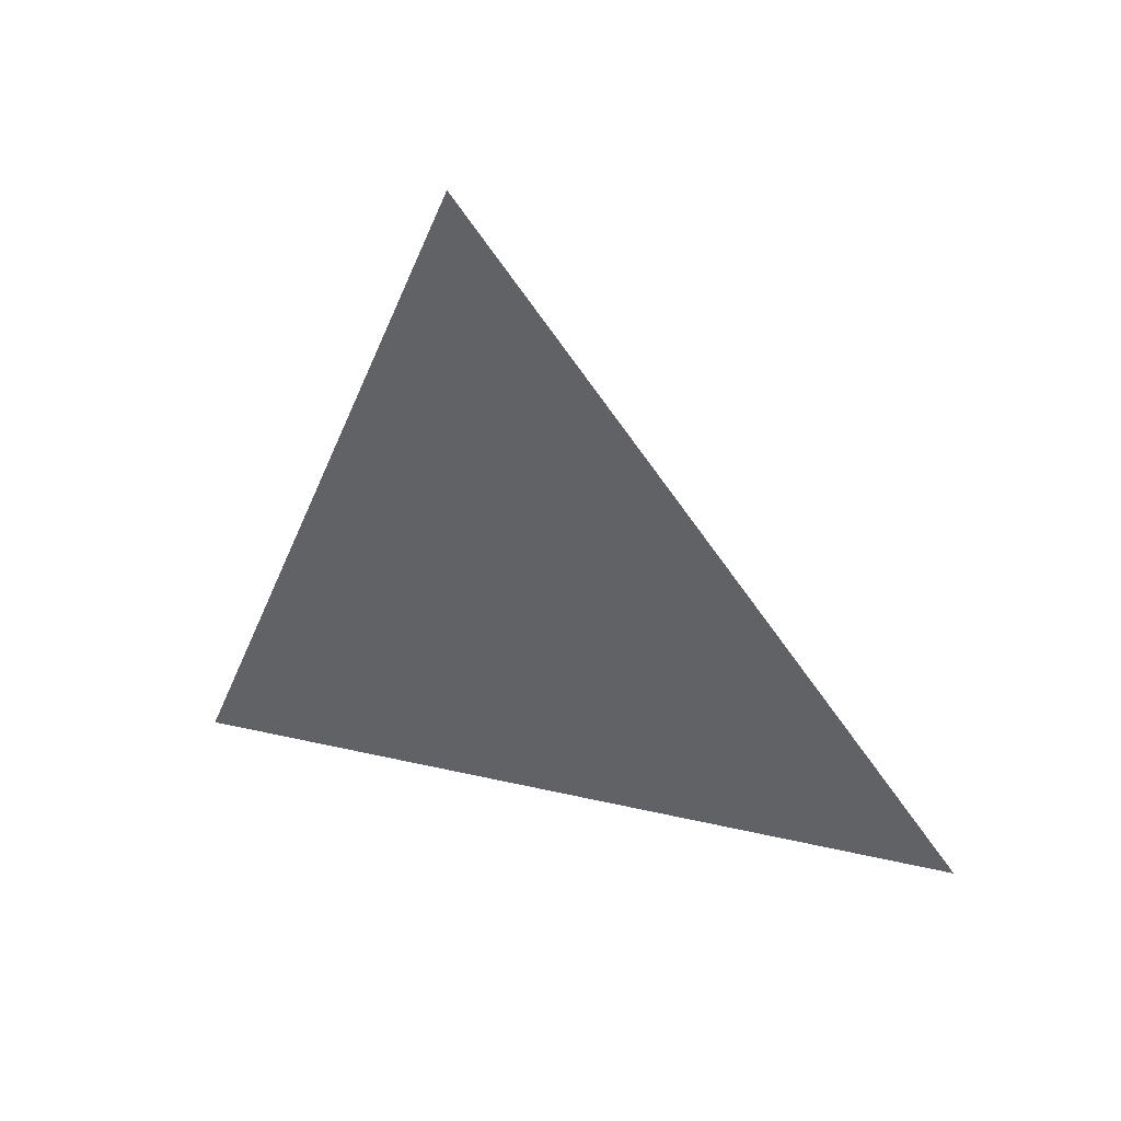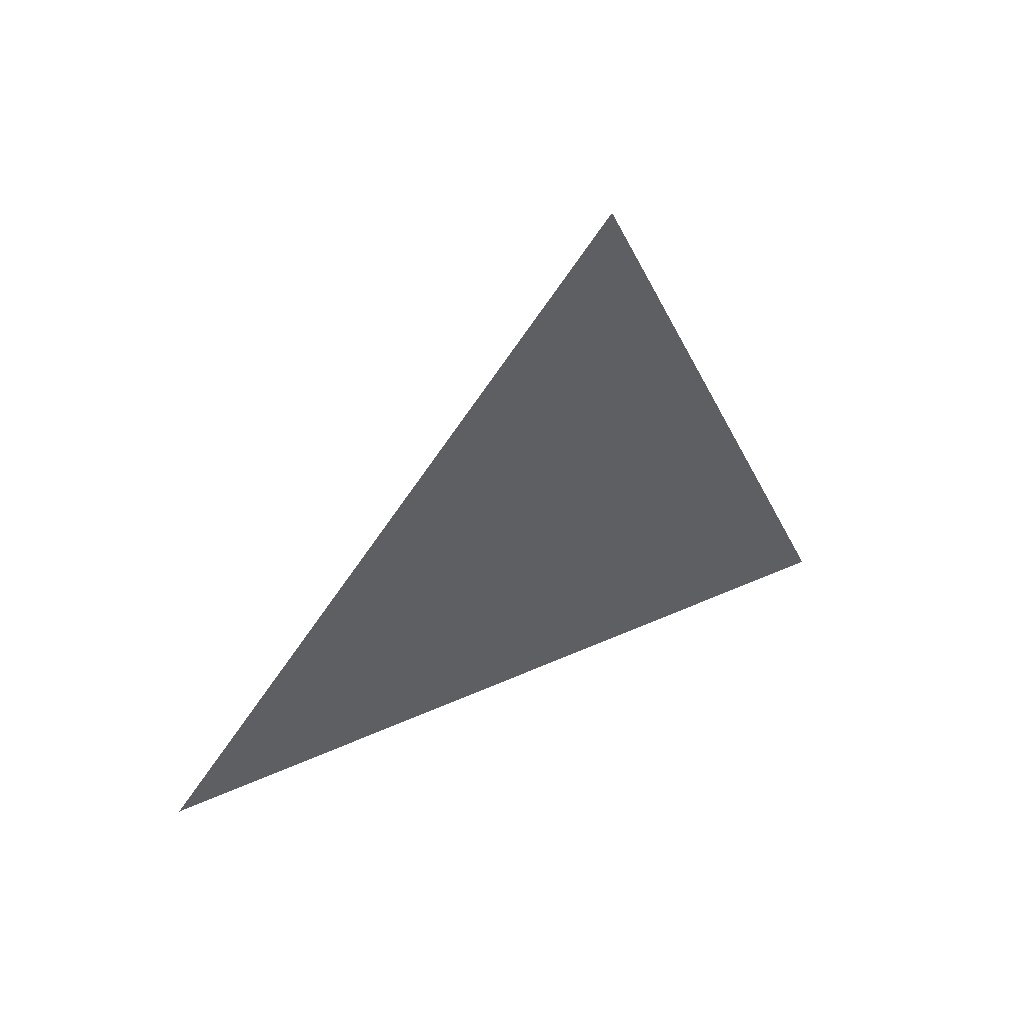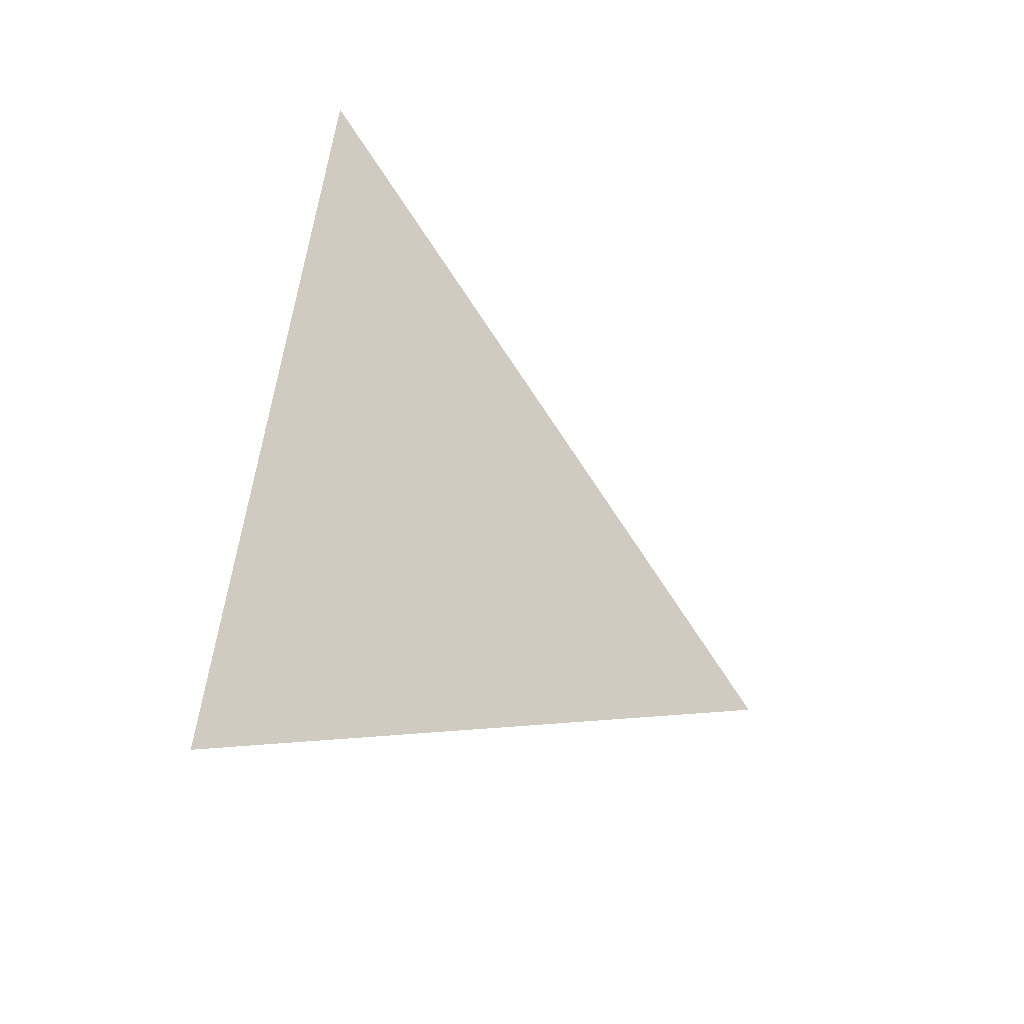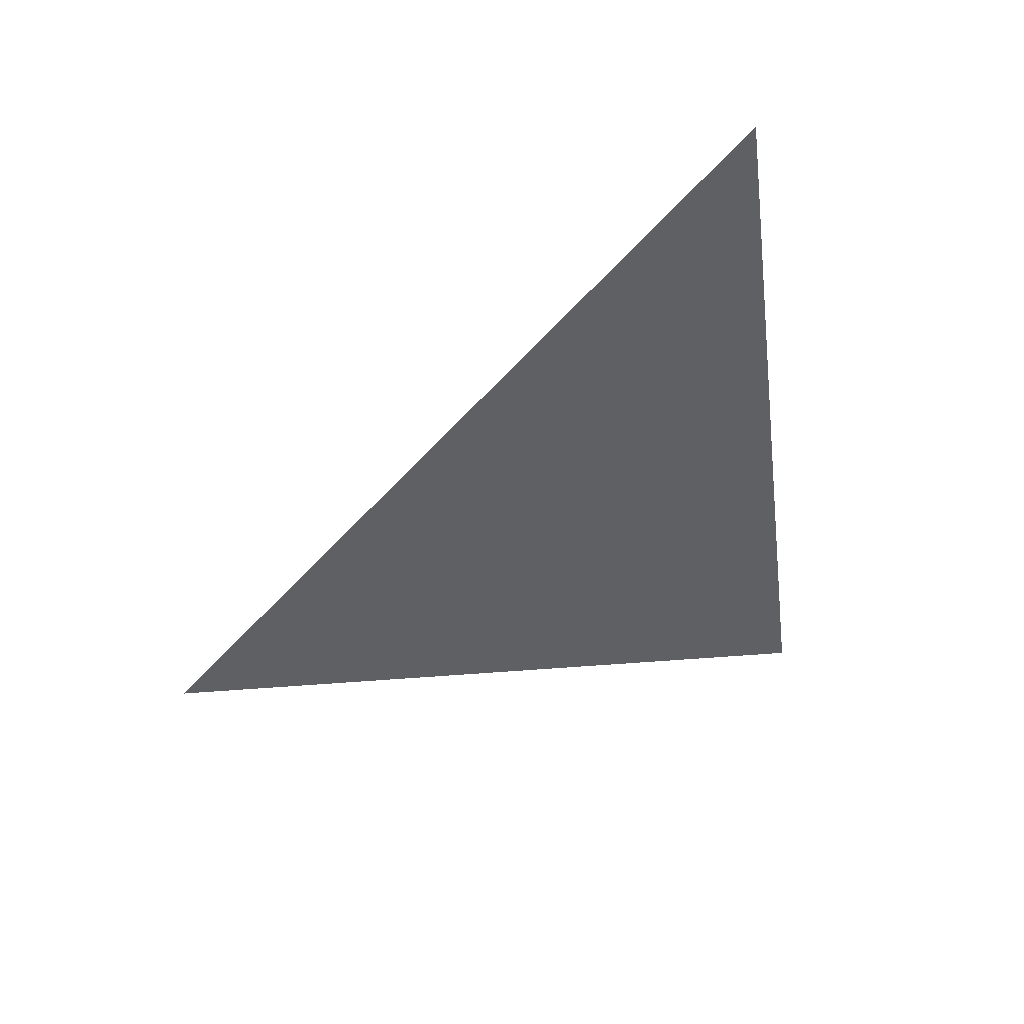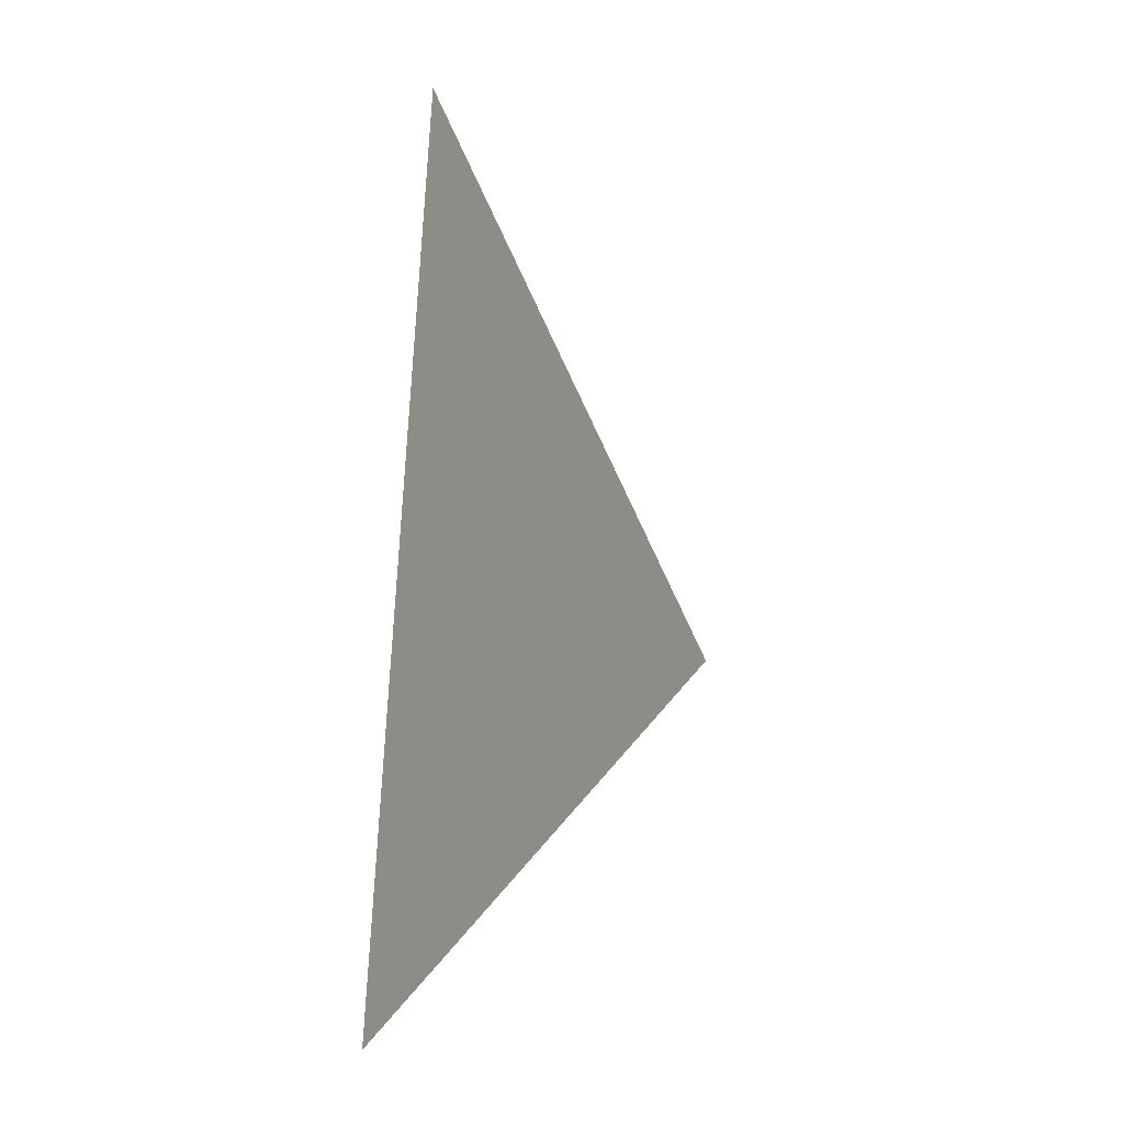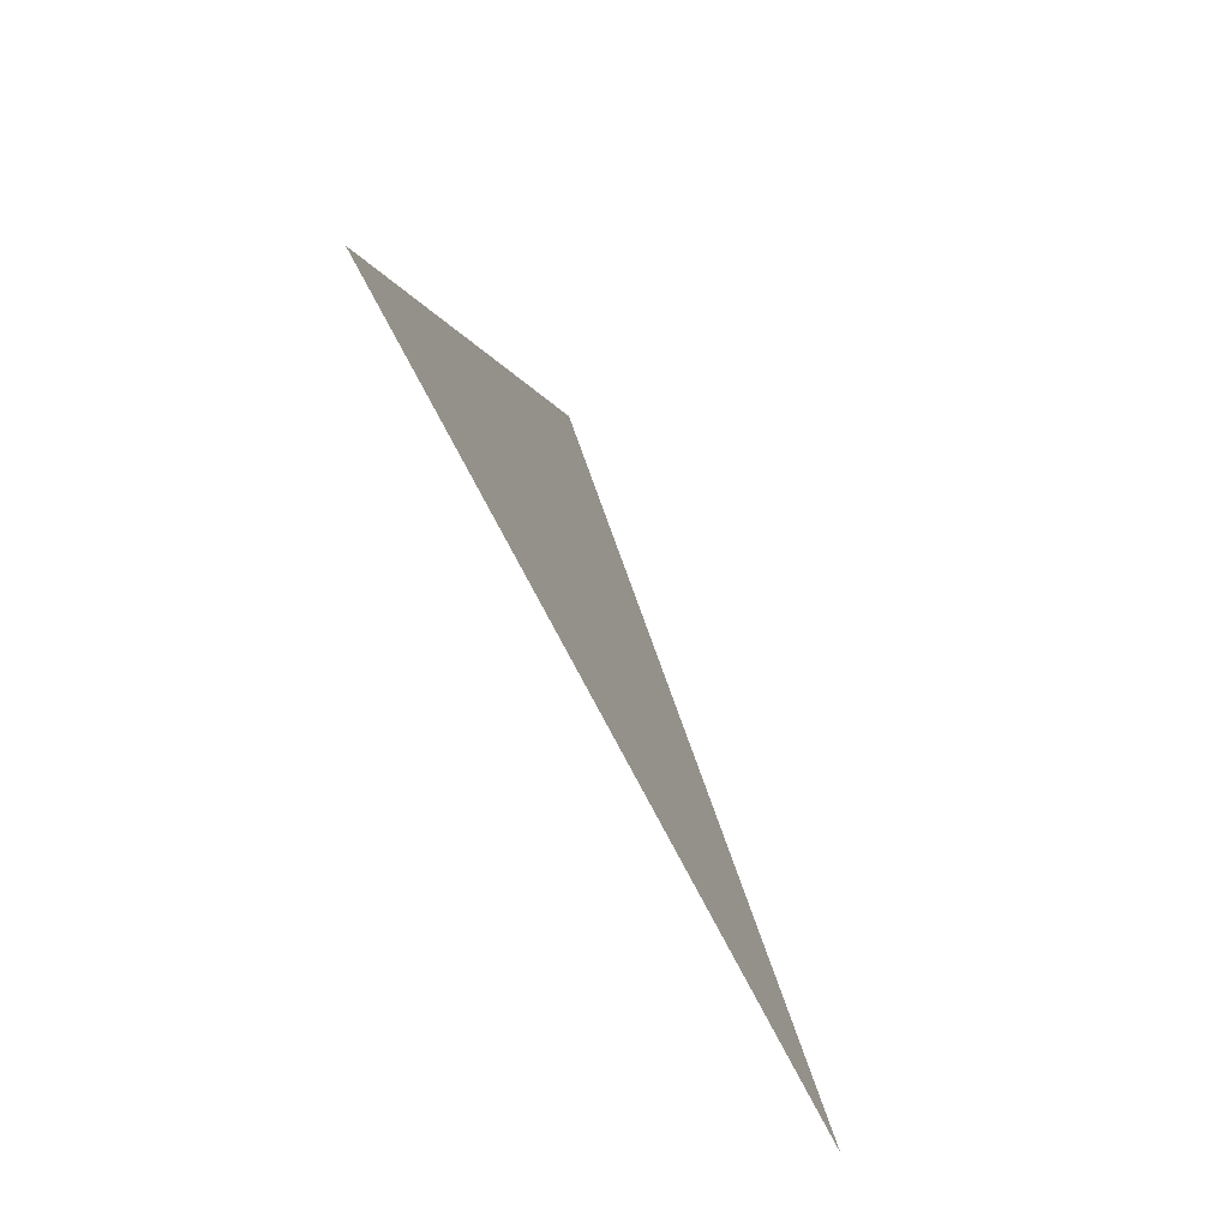
<metadata>
{"format":"obj","ext":"obj","renderer":"f3d","projection":"perspective","resolution":1024,"background":"white","views":[{"elev":42.6,"azim":112.4,"up":"+Z"},{"elev":54.1,"azim":-119.7,"up":"+Z"},{"elev":-32.2,"azim":-134.3,"up":"+Y"},{"elev":43.6,"azim":63.9,"up":"+Y"},{"elev":-1.6,"azim":-154.8,"up":"+Y"},{"elev":-73.8,"azim":26.0,"up":"+Z"}]}
</metadata>
<code>
v 1.341 -3.107 1.094
v 1.341 -3.075 1.175
v 1.341 -3.021 1.107
g group_68_140627851645568
f 1 2 3

</code>
